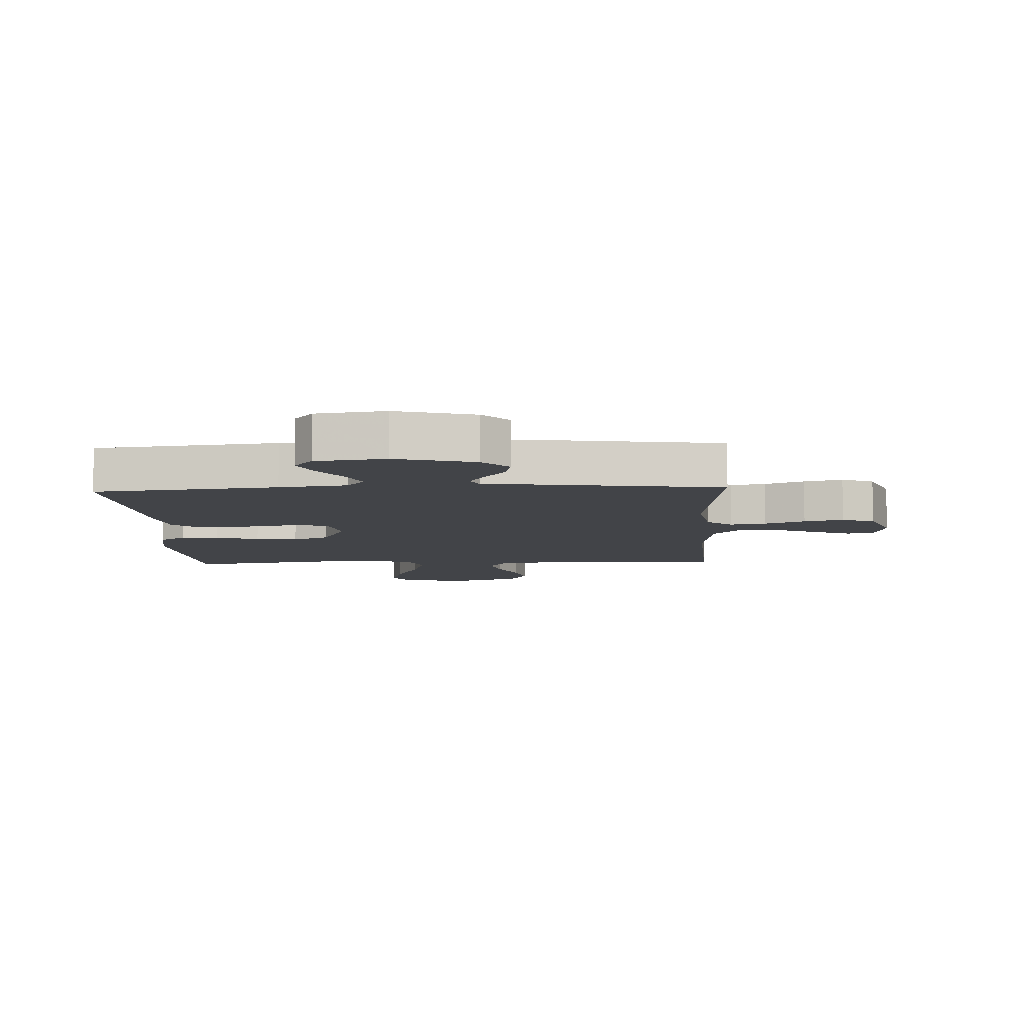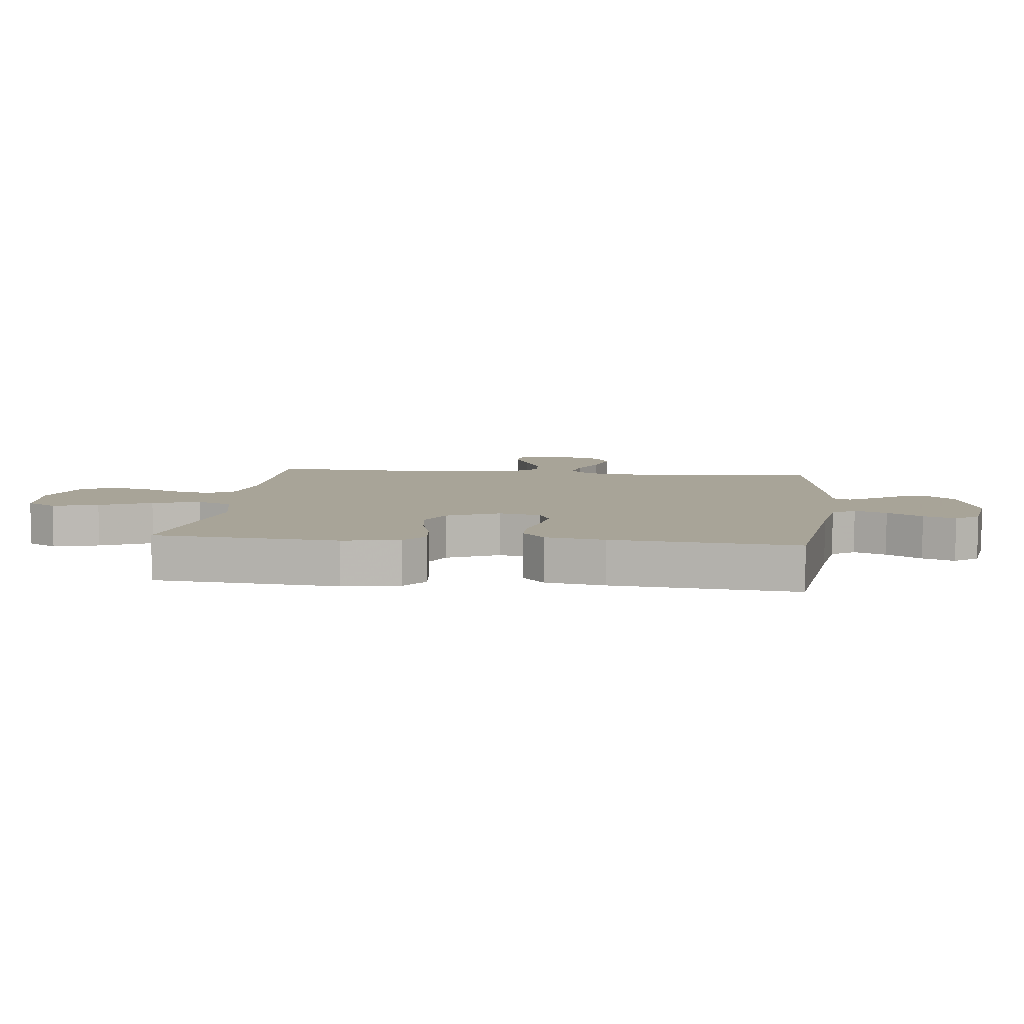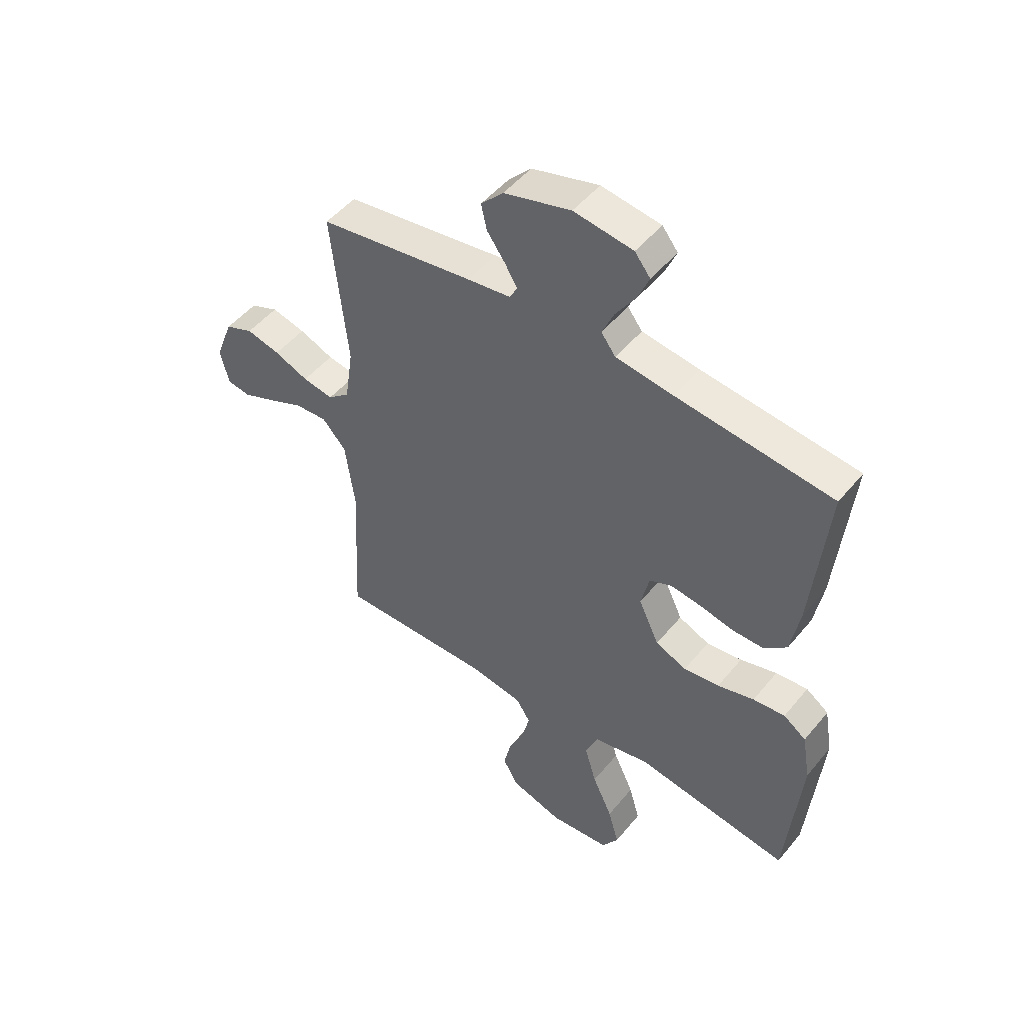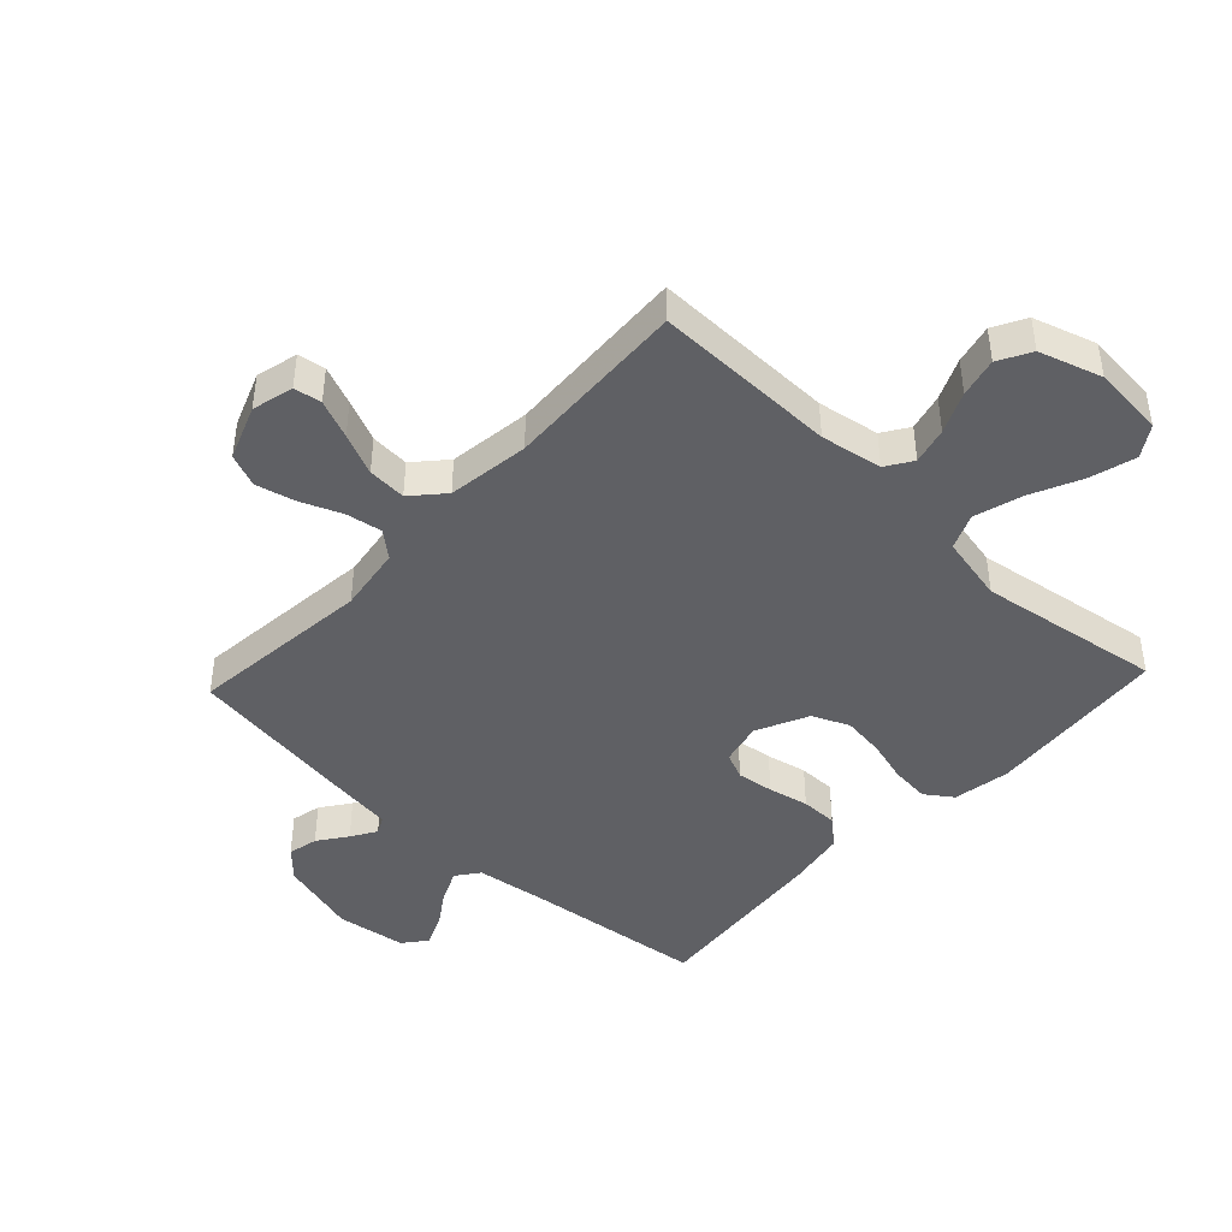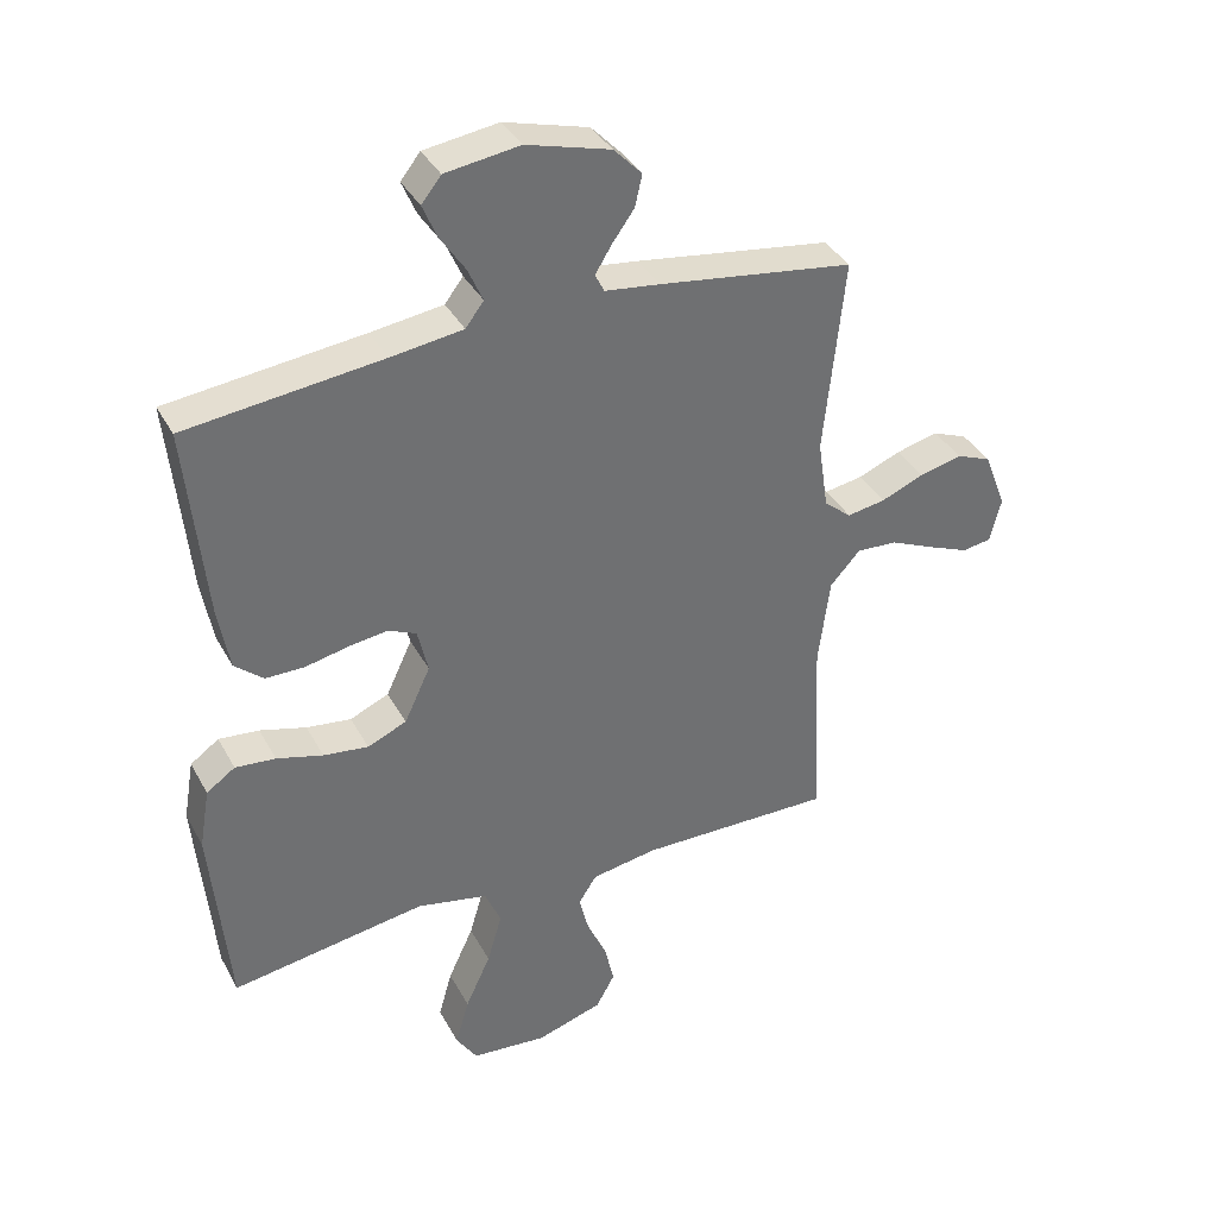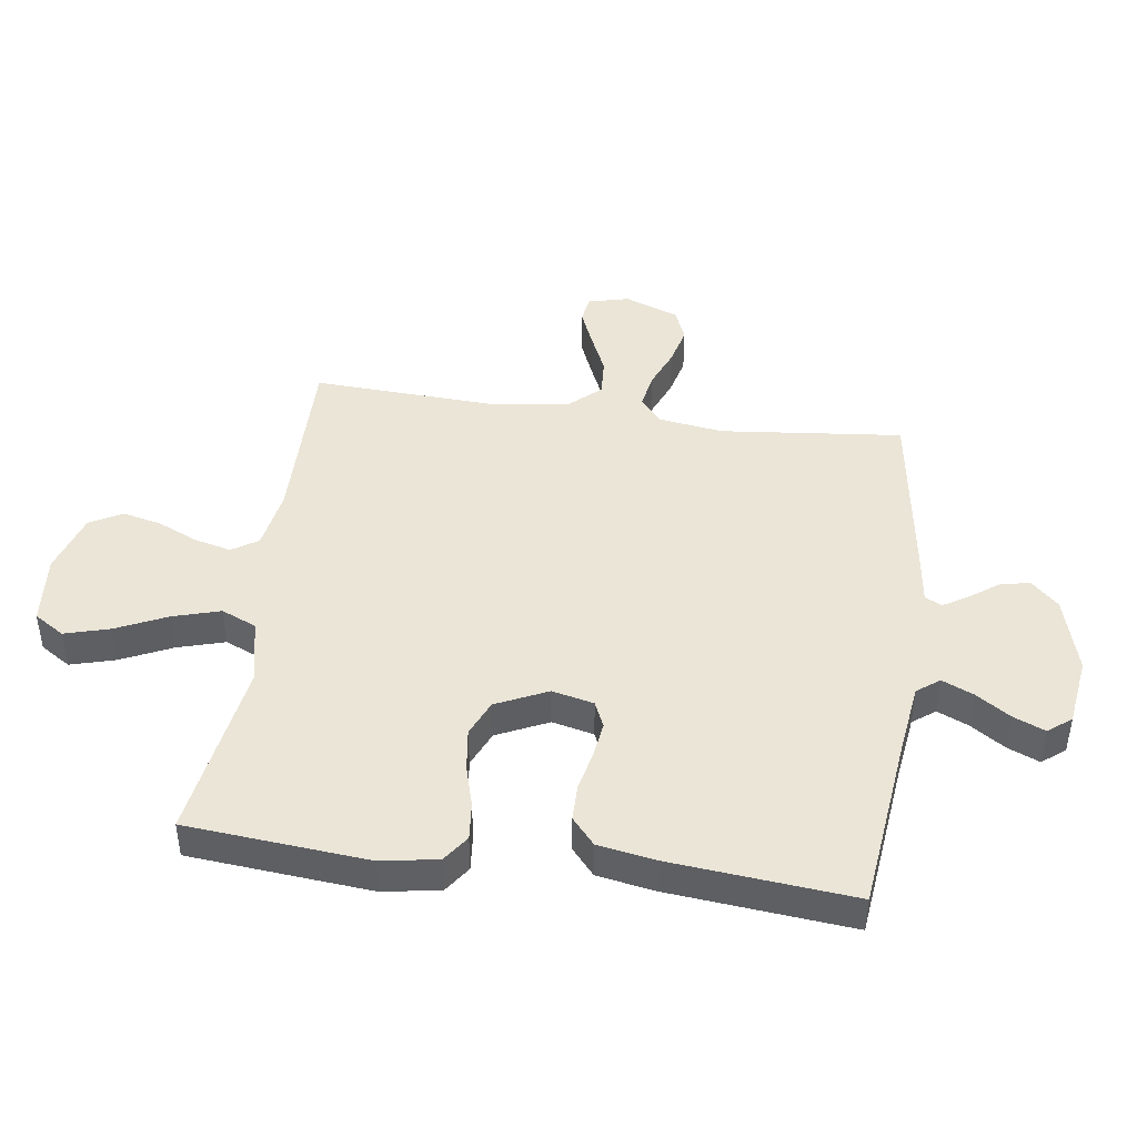
<metadata>
{"format":"obj","ext":"obj","renderer":"f3d","projection":"perspective","resolution":1024,"background":"white","views":[{"elev":-7.9,"azim":2.7,"up":"+Y"},{"elev":7.0,"azim":-83.3,"up":"+Y"},{"elev":49.6,"azim":-142.3,"up":"+Z"},{"elev":-43.9,"azim":136.9,"up":"+Y"},{"elev":37.1,"azim":-25.7,"up":"+Z"},{"elev":44.2,"azim":-82.1,"up":"+Y"}]}
</metadata>
<code>
v 0.5 0.07 -0.5
v 0.2 0.07 -0.496
v 0.099 0.07 -0.513
v 0.071 0.07 -0.556
v 0.086 0.07 -0.616
v 0.116 0.07 -0.683
v 0.131 0.07 -0.747
v 0.102 0.07 -0.8
v 0 0.07 -0.832
v -0.117 0.07 -0.821
v -0.149 0.07 -0.771
v -0.128 0.07 -0.697
v -0.089 0.07 -0.613
v -0.066 0.07 -0.535
v -0.091 0.07 -0.477
v -0.2 0.07 -0.454
v -0.5 0.07 -0.5
v -0.527 0.07 -0.2
v -0.511 0.07 -0.107
v -0.467 0.07 -0.076
v -0.405 0.07 -0.082
v -0.334 0.07 -0.102
v -0.265 0.07 -0.111
v -0.205 0.07 -0.085
v -0.165 0.07 0
v -0.181 0.07 0.069
v -0.224 0.07 0.088
v -0.284 0.07 0.08
v -0.35 0.07 0.066
v -0.41 0.07 0.066
v -0.454 0.07 0.104
v -0.471 0.07 0.2
v -0.5 0.07 0.5
v -0.2 0.07 0.534
v -0.089 0.07 0.549
v -0.061 0.07 0.586
v -0.084 0.07 0.638
v -0.122 0.07 0.695
v -0.144 0.07 0.747
v -0.114 0.07 0.785
v 0 0.07 0.801
v 0.129 0.07 0.765
v 0.172 0.07 0.72
v 0.161 0.07 0.671
v 0.127 0.07 0.624
v 0.102 0.07 0.583
v 0.116 0.07 0.555
v 0.2 0.07 0.544
v 0.5 0.07 0.5
v 0.469 0.07 0.2
v 0.485 0.07 0.093
v 0.527 0.07 0.058
v 0.586 0.07 0.068
v 0.652 0.07 0.095
v 0.717 0.07 0.111
v 0.771 0.07 0.089
v 0.805 0.07 0
v 0.788 0.07 -0.068
v 0.743 0.07 -0.075
v 0.68 0.07 -0.049
v 0.612 0.07 -0.019
v 0.549 0.07 -0.015
v 0.503 0.07 -0.066
v 0.485 0.07 -0.2
v 0.5 0 -0.5
v 0.2 0 -0.496
v 0.099 0 -0.513
v 0.071 0 -0.556
v 0.086 0 -0.616
v 0.116 0 -0.683
v 0.131 0 -0.747
v 0.102 0 -0.8
v 0 0 -0.832
v -0.117 0 -0.821
v -0.149 0 -0.771
v -0.128 0 -0.697
v -0.089 0 -0.613
v -0.066 0 -0.535
v -0.091 0 -0.477
v -0.2 0 -0.454
v -0.5 0 -0.5
v -0.527 0 -0.2
v -0.511 0 -0.107
v -0.467 0 -0.076
v -0.405 0 -0.082
v -0.334 0 -0.102
v -0.265 0 -0.111
v -0.205 0 -0.085
v -0.165 0 0
v -0.181 0 0.069
v -0.224 0 0.088
v -0.284 0 0.08
v -0.35 0 0.066
v -0.41 0 0.066
v -0.454 0 0.104
v -0.471 0 0.2
v -0.5 0 0.5
v -0.2 0 0.534
v -0.089 0 0.549
v -0.061 0 0.586
v -0.084 0 0.638
v -0.122 0 0.695
v -0.144 0 0.747
v -0.114 0 0.785
v 0 0 0.801
v 0.129 0 0.765
v 0.172 0 0.72
v 0.161 0 0.671
v 0.127 0 0.624
v 0.102 0 0.583
v 0.116 0 0.555
v 0.2 0 0.544
v 0.5 0 0.5
v 0.469 0 0.2
v 0.485 0 0.093
v 0.527 0 0.058
v 0.586 0 0.068
v 0.652 0 0.095
v 0.717 0 0.111
v 0.771 0 0.089
v 0.805 0 0
v 0.788 0 -0.068
v 0.743 0 -0.075
v 0.68 0 -0.049
v 0.612 0 -0.019
v 0.549 0 -0.015
v 0.503 0 -0.066
v 0.485 0 -0.2
f 58 59 60 61
f 56 57 58 61
f 56 61 62
f 53 54 55 56
f 52 53 56 62
f 51 52 62 63
f 47 48 49 50
f 47 50 51 63
f 42 43 44 45
f 42 45 46
f 41 42 46
f 40 41 46
f 37 38 39 40
f 36 37 40 46
f 35 36 46 47
f 31 32 33 34
f 28 29 30 31
f 27 28 31 34
f 26 27 34 35
f 19 20 21 22
f 19 22 23
f 16 17 18 19
f 15 16 19 23
f 10 11 12 13
f 10 13 14
f 9 10 14
f 8 9 14
f 5 6 7 8
f 4 5 8 14
f 3 4 14 15
f 64 1 2
f 25 26 35 47
f 24 25 47 63
f 23 24 63 64
f 15 23 64
f 2 3 15 64
f 125 124 123 122
f 125 122 121 120
f 126 125 120
f 120 119 118 117
f 126 120 117 116
f 127 126 116 115
f 114 113 112 111
f 127 115 114 111
f 109 108 107 106
f 110 109 106
f 110 106 105
f 110 105 104
f 104 103 102 101
f 110 104 101 100
f 111 110 100 99
f 98 97 96 95
f 95 94 93 92
f 98 95 92 91
f 99 98 91 90
f 86 85 84 83
f 87 86 83
f 83 82 81 80
f 87 83 80 79
f 77 76 75 74
f 78 77 74
f 78 74 73
f 78 73 72
f 72 71 70 69
f 78 72 69 68
f 79 78 68 67
f 66 65 128
f 111 99 90 89
f 127 111 89 88
f 128 127 88 87
f 128 87 79
f 128 79 67 66
f 1 65 66 2
f 2 66 67 3
f 3 67 68 4
f 4 68 69 5
f 5 69 70 6
f 6 70 71 7
f 7 71 72 8
f 8 72 73 9
f 9 73 74 10
f 10 74 75 11
f 11 75 76 12
f 12 76 77 13
f 13 77 78 14
f 14 78 79 15
f 15 79 80 16
f 16 80 81 17
f 17 81 82 18
f 18 82 83 19
f 19 83 84 20
f 20 84 85 21
f 21 85 86 22
f 22 86 87 23
f 23 87 88 24
f 24 88 89 25
f 25 89 90 26
f 26 90 91 27
f 27 91 92 28
f 28 92 93 29
f 29 93 94 30
f 30 94 95 31
f 31 95 96 32
f 32 96 97 33
f 33 97 98 34
f 34 98 99 35
f 35 99 100 36
f 36 100 101 37
f 37 101 102 38
f 38 102 103 39
f 39 103 104 40
f 40 104 105 41
f 41 105 106 42
f 42 106 107 43
f 43 107 108 44
f 44 108 109 45
f 45 109 110 46
f 46 110 111 47
f 47 111 112 48
f 48 112 113 49
f 49 113 114 50
f 50 114 115 51
f 51 115 116 52
f 52 116 117 53
f 53 117 118 54
f 54 118 119 55
f 55 119 120 56
f 56 120 121 57
f 57 121 122 58
f 58 122 123 59
f 59 123 124 60
f 60 124 125 61
f 61 125 126 62
f 62 126 127 63
f 63 127 128 64
f 64 128 65 1

</code>
